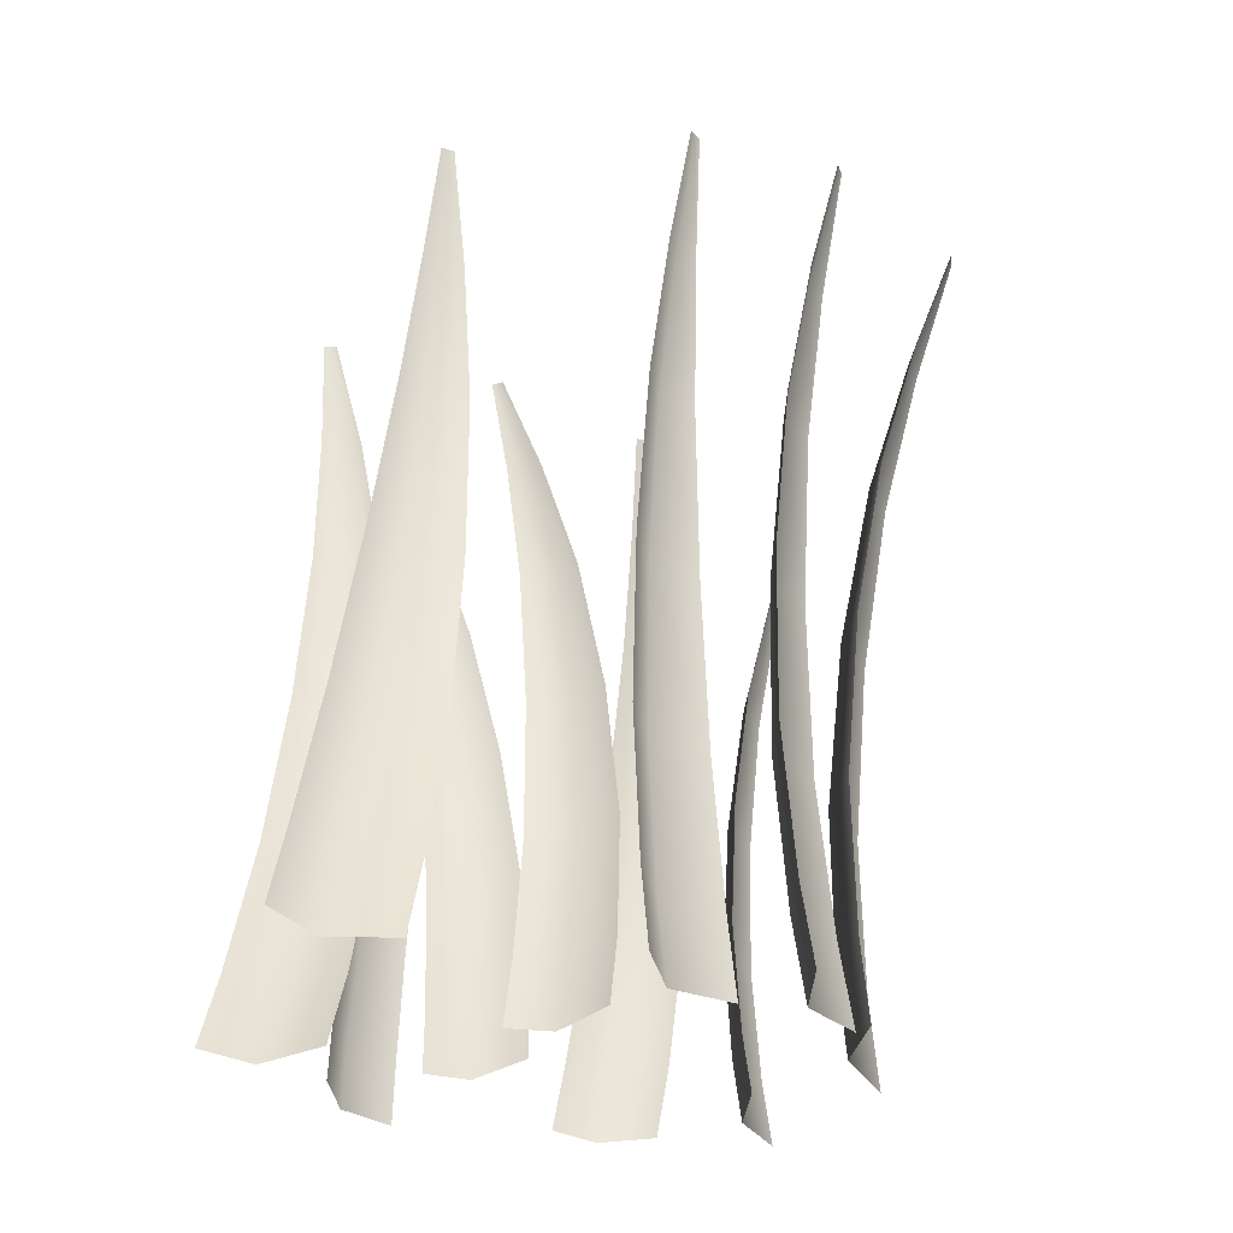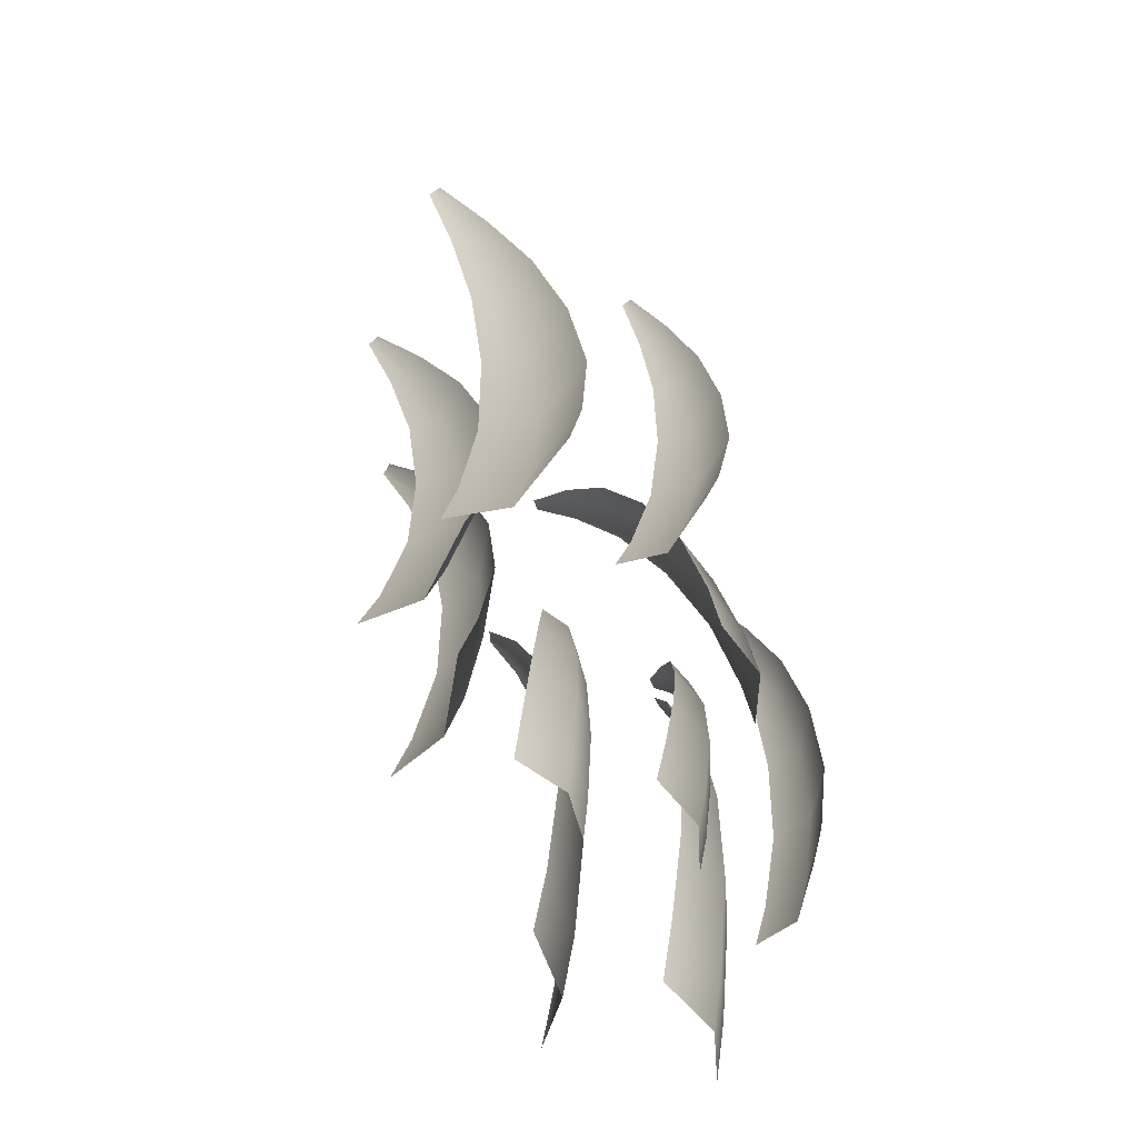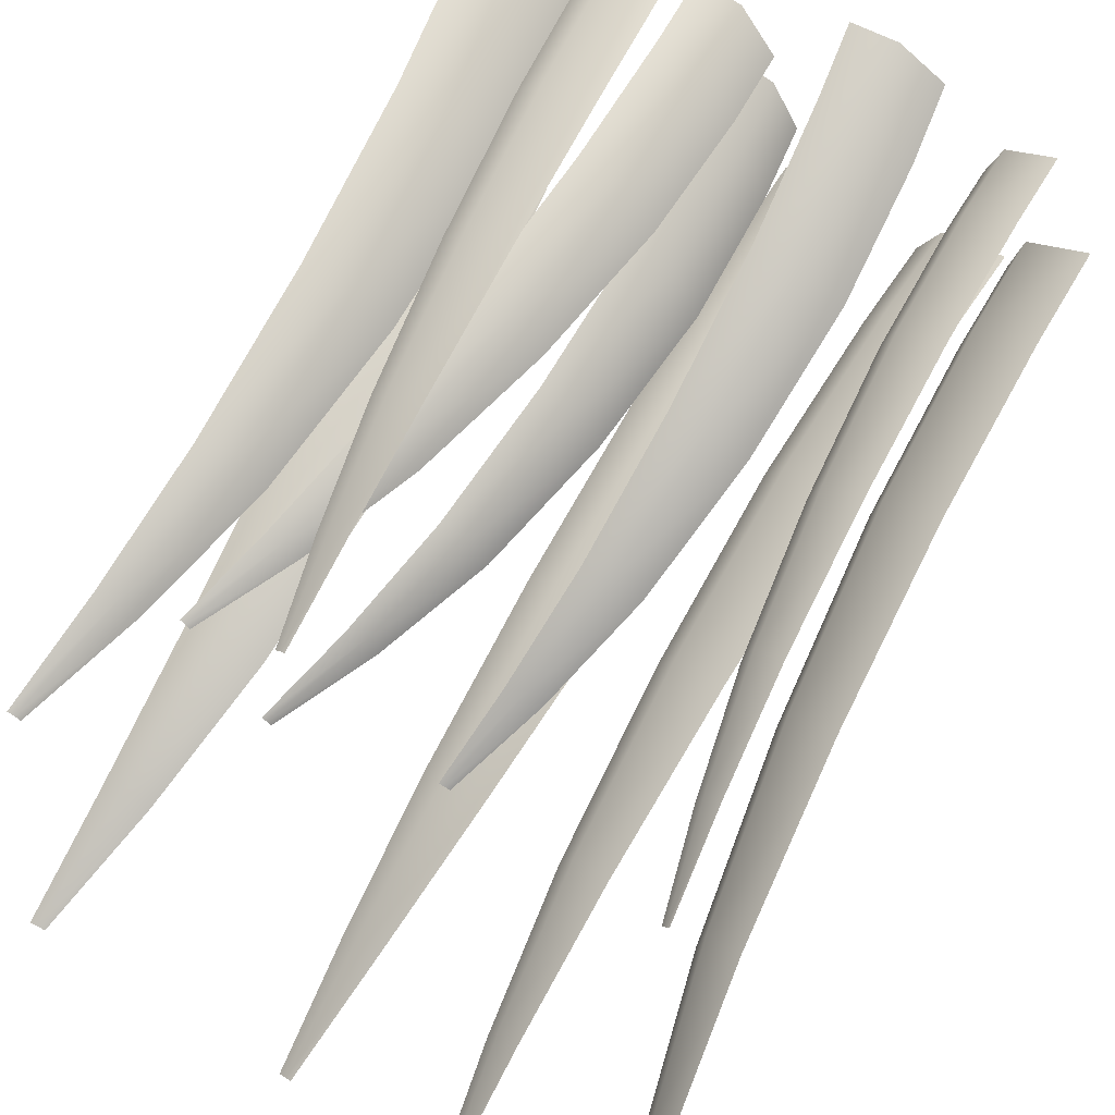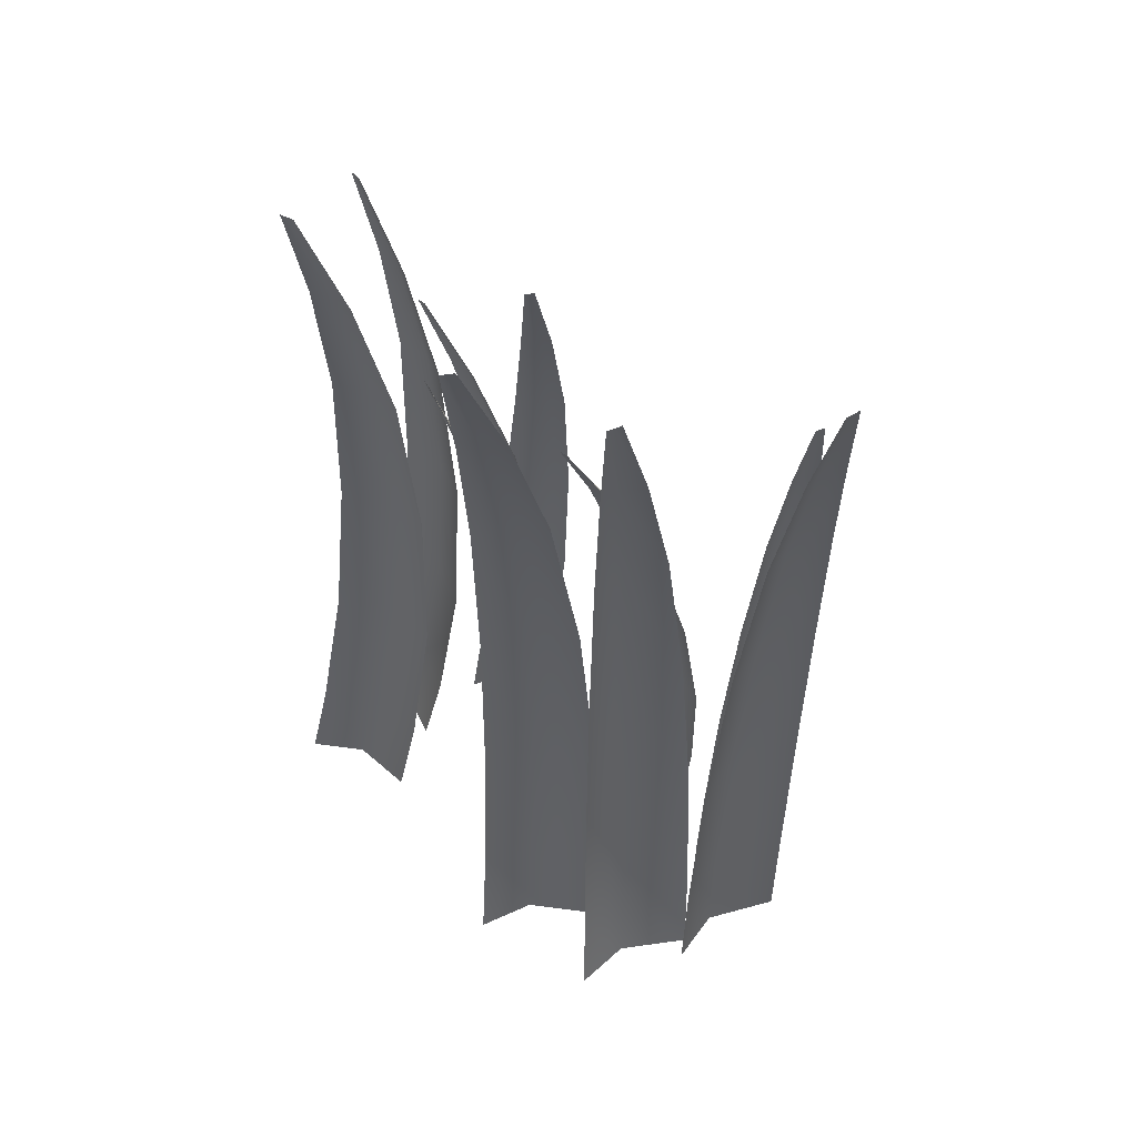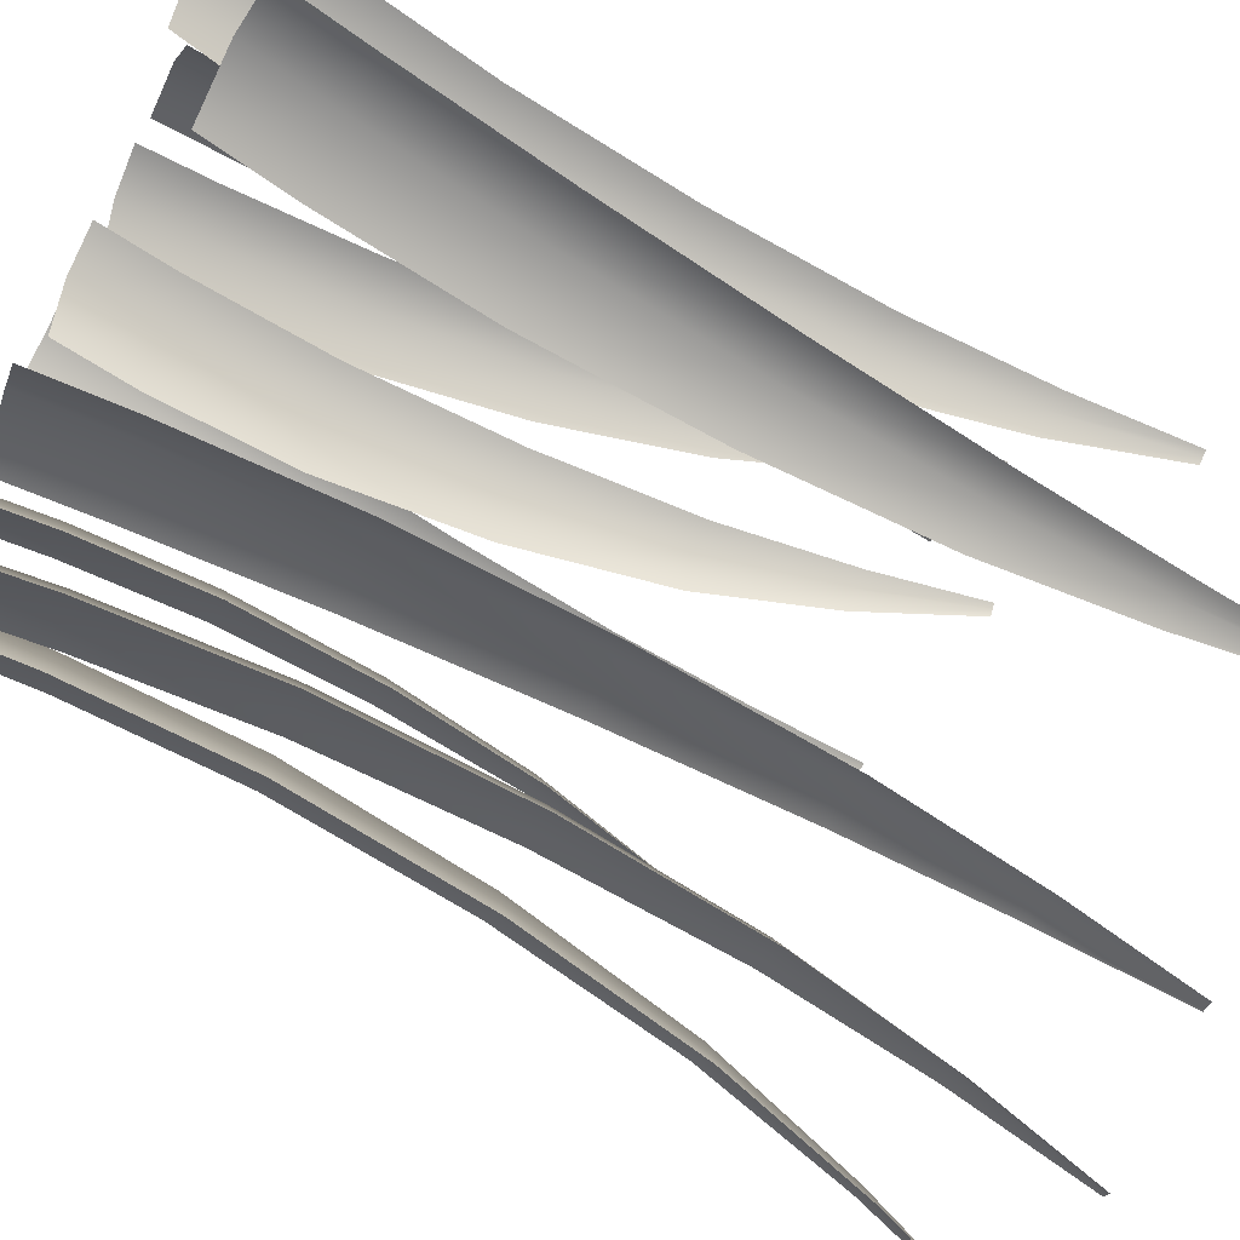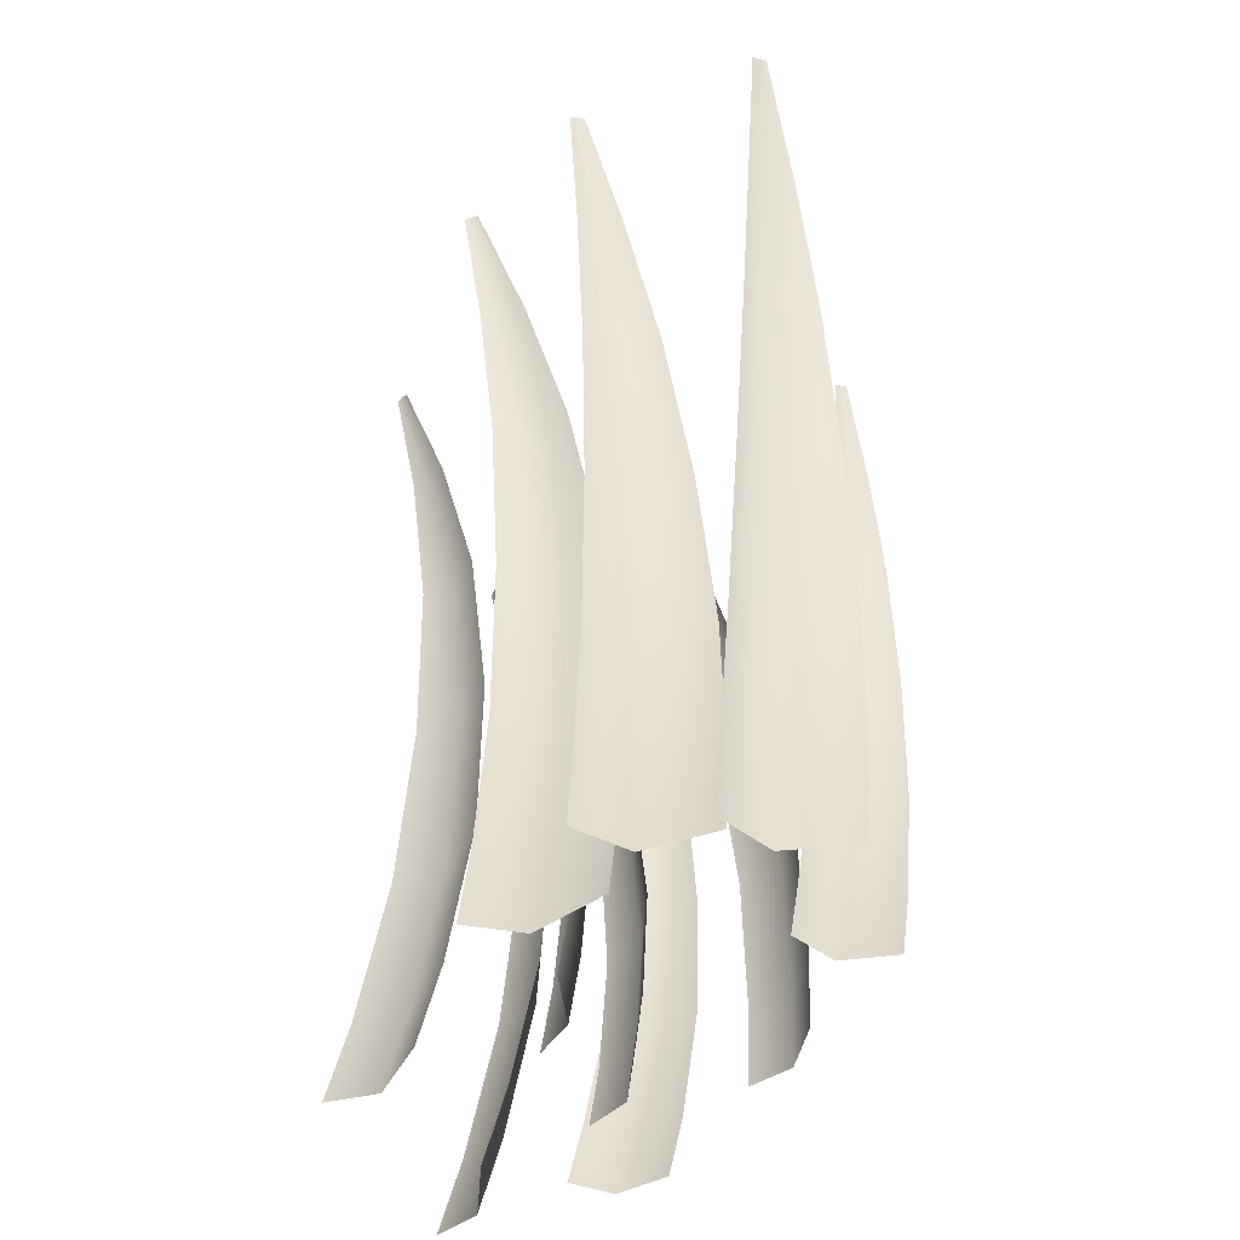
<metadata>
{"format":"obj","ext":"obj","renderer":"f3d","projection":"perspective","resolution":1024,"background":"white","views":[{"elev":-39.2,"azim":158.5,"up":"+Y"},{"elev":-72.7,"azim":-87.3,"up":"+Y"},{"elev":72.2,"azim":-149.8,"up":"+Z"},{"elev":47.2,"azim":-153.6,"up":"+Y"},{"elev":-69.4,"azim":63.2,"up":"+Z"},{"elev":-48.9,"azim":-136.8,"up":"+Y"}]}
</metadata>
<code>
o Plane.008
v -2.112 0.02905 -0.753
v -1.899 0.04347 -1.054
v -2.254 2.785 -0.9223
v -2.229 2.786 -0.9576
v -1.937 0.02473 -0.8807
v -2.241 2.785 -0.9398
v -2.109 0.3156 -0.6908
v -2.21 2.398 -0.7842
v -2.114 0.8213 -0.6222
v -2.135 1.395 -0.616
v -2.168 1.949 -0.6729
v -2.135 2.422 -0.899
v -1.897 0.3145 -0.9943
v -2.041 1.968 -0.8588
v -1.963 1.407 -0.8629
v -1.912 0.8269 -0.9103
v -1.935 0.3057 -0.8195
v -2.148 2.388 -0.831
v -1.949 0.8129 -0.7444
v -1.994 1.387 -0.7203
v -2.064 1.94 -0.7507
v -1.118 0.07576 -0.9448
v -0.7863 0.02017 -0.8111
v -0.516 2.722 -0.9038
v -0.4771 2.715 -0.8881
v -0.9609 0.03236 -0.8089
v -0.4968 2.718 -0.8959
v -1.127 0.3607 -0.9055
v -0.7028 2.365 -0.8597
v -1.106 0.8588 -0.8547
v -1.018 1.415 -0.8282
v -0.8761 1.944 -0.8299
v -0.5746 2.362 -0.8138
v -0.7953 0.2899 -0.7741
v -0.6702 1.919 -0.7507
v -0.7457 1.37 -0.721
v -0.7897 0.7979 -0.7291
v -0.9698 0.3119 -0.7707
v -0.6474 2.341 -0.8131
v -0.9563 0.8133 -0.7264
v -0.8902 1.375 -0.719
v -0.7817 1.911 -0.7494
v -0.4105 -0.0251 -0.9515
v -0.01183 -0.02499 -0.7767
v -0.2344 3.233 -0.8739
v -0.1877 3.232 -0.8534
v -0.2211 -0.04585 -0.7814
v -0.2112 3.232 -0.8637
v -0.4803 0.3106 -0.9043
v -0.3854 2.772 -0.8293
v -0.5581 0.9049 -0.8418
v -0.5672 1.581 -0.8057
v -0.5066 2.237 -0.8013
v -0.2349 2.794 -0.7686
v -0.07862 0.2926 -0.7324
v -0.2611 2.249 -0.6973
v -0.2406 1.582 -0.6653
v -0.1766 0.8955 -0.6776
v -0.2899 0.2834 -0.7357
v -0.3167 2.754 -0.7709
v -0.3772 0.8801 -0.6814
v -0.4129 1.559 -0.6691
v -0.3917 2.217 -0.7005
v -1.613 0.04276 -1.59
v -1.197 0.004741 -1.842
v -1.34 3.657 -2.102
v -1.291 3.652 -2.132
v -1.336 0.005686 -1.651
v -1.315 3.654 -2.117
v -1.605 0.4274 -1.537
v -1.408 3.163 -1.879
v -1.581 1.102 -1.499
v -1.535 1.858 -1.551
v -1.474 2.583 -1.684
v -1.255 3.173 -1.98
v -1.19 0.3687 -1.792
v -1.221 2.573 -1.844
v -1.197 1.828 -1.76
v -1.186 1.055 -1.742
v -1.329 0.3829 -1.6
v -1.311 3.138 -1.902
v -1.318 1.061 -1.559
v -1.311 1.822 -1.602
v -1.308 2.552 -1.723
v -2.062 0.05593 -1.542
v -1.743 0.01765 -1.913
v -1.96 3.694 -2.118
v -1.923 3.69 -2.161
v -1.816 0.0186 -1.687
v -1.941 3.691 -2.139
v -2.038 0.4431 -1.494
v -1.956 3.197 -1.883
v -2.003 1.122 -1.465
v -1.975 1.884 -1.529
v -1.959 2.613 -1.676
v -1.841 3.207 -2.027
v -1.72 0.3841 -1.867
v -1.766 2.603 -1.907
v -1.717 1.854 -1.835
v -1.701 1.075 -1.82
v -1.793 0.3984 -1.64
v -1.87 3.172 -1.935
v -1.77 1.081 -1.604
v -1.777 1.847 -1.648
v -1.812 2.582 -1.764
v -1.229 0.04541 -1.424
v -0.9354 0.0167 -1.202
v -0.7928 2.775 -1.375
v -0.7584 2.771 -1.349
v -1.108 0.01741 -1.247
v -0.7758 2.772 -1.362
v -1.263 0.3358 -1.404
v -0.9685 2.402 -1.36
v -1.283 0.8451 -1.376
v -1.234 1.417 -1.358
v -1.124 1.963 -1.353
v -0.8546 2.409 -1.282
v -0.9688 0.2916 -1.184
v -0.9411 1.956 -1.22
v -0.9931 1.394 -1.179
v -1.003 0.8096 -1.167
v -1.142 0.3023 -1.227
v -0.9251 2.383 -1.299
v -1.168 0.8142 -1.208
v -1.136 1.389 -1.215
v -1.05 1.94 -1.247
v -1.684 0.00014 -0.7116
v -1.33 0.01052 -0.6099
v -1.399 2.666 -1.385
v -1.357 2.667 -1.373
v -1.507 0.006669 -0.5881
v -1.378 2.666 -1.379
v -1.724 0.2892 -0.7403
v -1.538 2.309 -1.232
v -1.759 0.7933 -0.8129
v -1.735 1.354 -0.9319
v -1.658 1.887 -1.079
v -1.404 2.33 -1.203
v -1.368 0.284 -0.6373
v -1.44 1.902 -1.022
v -1.445 1.363 -0.8511
v -1.42 0.7948 -0.7159
v -1.546 0.2901 -0.6167
v -1.475 2.302 -1.188
v -1.59 0.795 -0.6954
v -1.591 1.355 -0.8316
v -1.551 1.884 -1.004
v -2.33 0.06642 -1.184
v -2.081 0.04751 -1.618
v -2.641 3.763 -1.78
v -2.612 3.761 -1.831
v -2.11 0.04611 -1.378
v -2.627 3.761 -1.805
v -2.329 0.4626 -1.141
v -2.55 3.262 -1.546
v -2.344 1.156 -1.119
v -2.392 1.931 -1.188
v -2.464 2.671 -1.338
v -2.465 3.279 -1.713
v -2.08 0.4224 -1.577
v -2.316 2.673 -1.608
v -2.191 1.916 -1.545
v -2.108 1.127 -1.534
v -2.109 0.4346 -1.335
v -2.473 3.242 -1.615
v -2.136 1.13 -1.304
v -2.214 1.908 -1.346
v -2.333 2.65 -1.455
v -0.5312 0.1606 -1.397
v -0.06111 0.179 -1.391
v -0.4566 3.676 -1.669
v -0.4015 3.678 -1.668
v -0.2706 0.1551 -1.306
v -0.4292 3.677 -1.668
v -0.5946 0.5262 -1.349
v -0.5693 3.184 -1.522
v -0.6702 1.172 -1.304
v -0.6918 1.903 -1.321
v -0.6564 2.61 -1.398
v -0.395 3.214 -1.527
v -0.122 0.5249 -1.346
v -0.3689 2.634 -1.399
v -0.3079 1.919 -1.32
v -0.2212 1.179 -1.301
v -0.3333 0.5136 -1.259
v -0.4757 3.17 -1.491
v -0.4219 1.161 -1.219
v -0.48 1.893 -1.249
v -0.4989 2.599 -1.345
v -0.7999 0.01769 -0.4239
v -0.5043 0.0317 -0.6259
v -0.8722 2.695 -0.6262
v -0.8375 2.697 -0.6499
v -0.5977 0.01349 -0.4812
v -0.8549 2.695 -0.6379
v -0.8185 0.2961 -0.3663
v -0.8784 2.32 -0.4854
v -0.8462 0.7876 -0.3055
v -0.8673 1.345 -0.3069
v -0.8786 1.883 -0.37
v -0.7719 2.343 -0.5648
v -0.5225 0.2951 -0.571
v -0.6998 1.901 -0.4964
v -0.6271 1.357 -0.4736
v -0.5648 0.7931 -0.4997
v -0.6165 0.2865 -0.4247
v -0.8067 2.31 -0.5072
v -0.6541 0.7794 -0.3609
v -0.7035 1.337 -0.3542
v -0.7571 1.874 -0.4056
f 5 2 13 17
f 8 18 6 3
f 18 12 4 6
f 18 8 11 21
f 21 11 10 20
f 20 10 9 19
f 19 9 7 17
f 12 18 21 14
f 14 21 20 15
f 15 20 19 16
f 16 19 17 13
f 1 5 17 7
f 26 23 34 38
f 29 39 27 24
f 39 33 25 27
f 39 29 32 42
f 42 32 31 41
f 41 31 30 40
f 40 30 28 38
f 33 39 42 35
f 35 42 41 36
f 36 41 40 37
f 37 40 38 34
f 22 26 38 28
f 47 44 55 59
f 50 60 48 45
f 60 54 46 48
f 60 50 53 63
f 63 53 52 62
f 62 52 51 61
f 61 51 49 59
f 54 60 63 56
f 56 63 62 57
f 57 62 61 58
f 58 61 59 55
f 43 47 59 49
f 68 65 76 80
f 71 81 69 66
f 81 75 67 69
f 81 71 74 84
f 84 74 73 83
f 83 73 72 82
f 82 72 70 80
f 75 81 84 77
f 77 84 83 78
f 78 83 82 79
f 79 82 80 76
f 64 68 80 70
f 89 86 97 101
f 92 102 90 87
f 102 96 88 90
f 102 92 95 105
f 105 95 94 104
f 104 94 93 103
f 103 93 91 101
f 96 102 105 98
f 98 105 104 99
f 99 104 103 100
f 100 103 101 97
f 85 89 101 91
f 110 107 118 122
f 113 123 111 108
f 123 117 109 111
f 123 113 116 126
f 126 116 115 125
f 125 115 114 124
f 124 114 112 122
f 117 123 126 119
f 119 126 125 120
f 120 125 124 121
f 121 124 122 118
f 106 110 122 112
f 131 128 139 143
f 134 144 132 129
f 144 138 130 132
f 144 134 137 147
f 147 137 136 146
f 146 136 135 145
f 145 135 133 143
f 138 144 147 140
f 140 147 146 141
f 141 146 145 142
f 142 145 143 139
f 127 131 143 133
f 152 149 160 164
f 155 165 153 150
f 165 159 151 153
f 165 155 158 168
f 168 158 157 167
f 167 157 156 166
f 166 156 154 164
f 159 165 168 161
f 161 168 167 162
f 162 167 166 163
f 163 166 164 160
f 148 152 164 154
f 173 170 181 185
f 176 186 174 171
f 186 180 172 174
f 186 176 179 189
f 189 179 178 188
f 188 178 177 187
f 187 177 175 185
f 180 186 189 182
f 182 189 188 183
f 183 188 187 184
f 184 187 185 181
f 169 173 185 175
f 194 191 202 206
f 197 207 195 192
f 207 201 193 195
f 207 197 200 210
f 210 200 199 209
f 209 199 198 208
f 208 198 196 206
f 201 207 210 203
f 203 210 209 204
f 204 209 208 205
f 205 208 206 202
f 190 194 206 196

</code>
